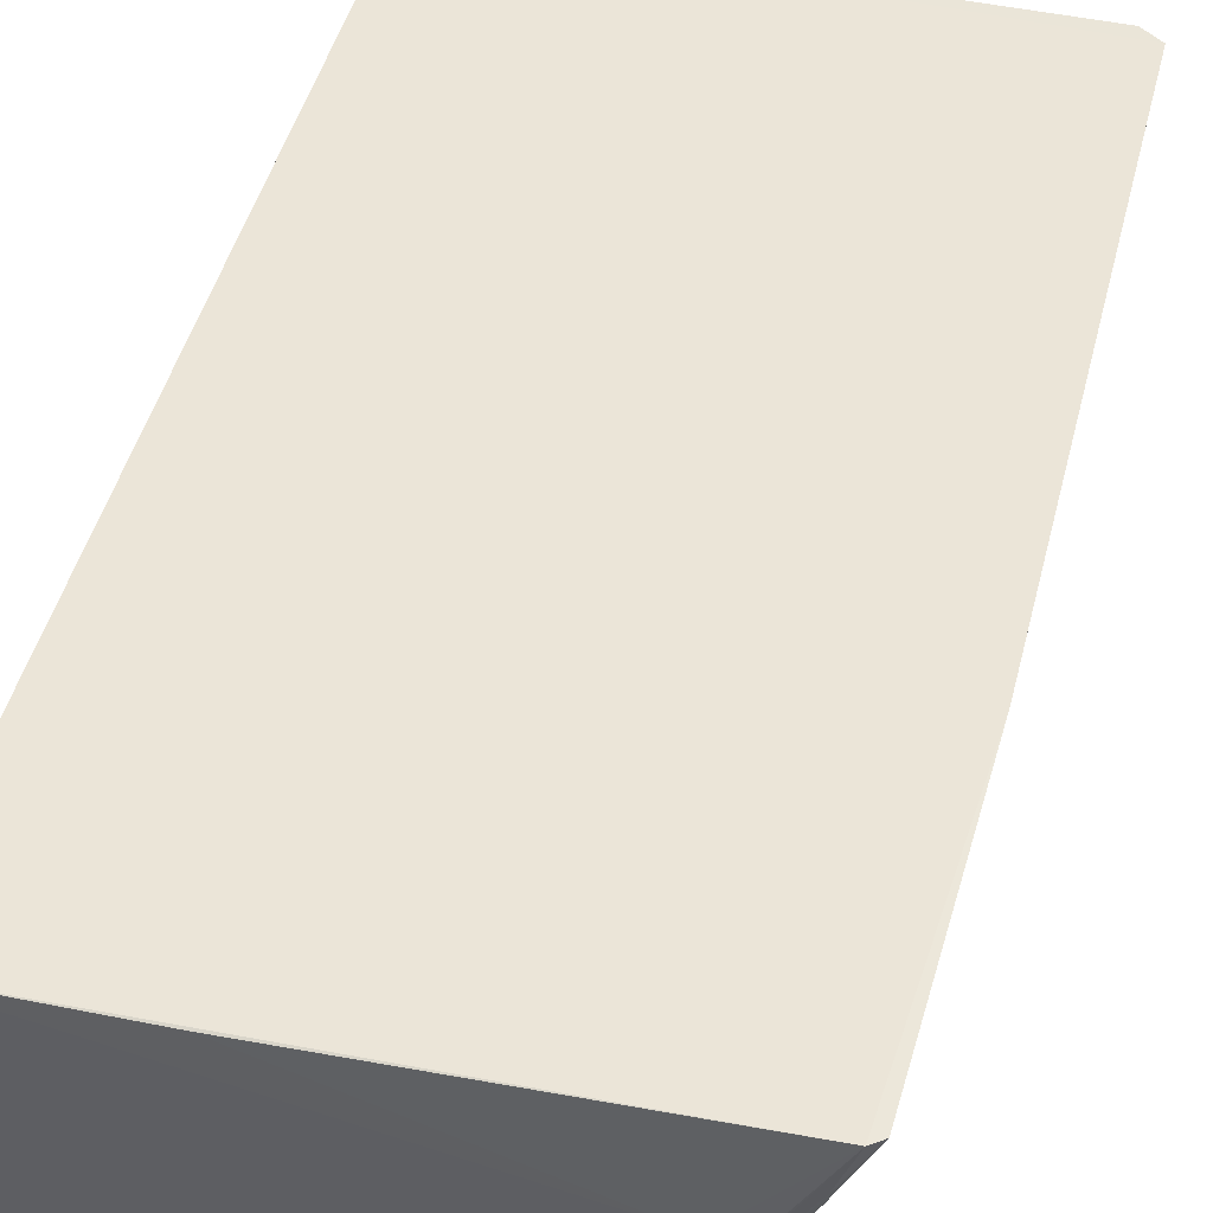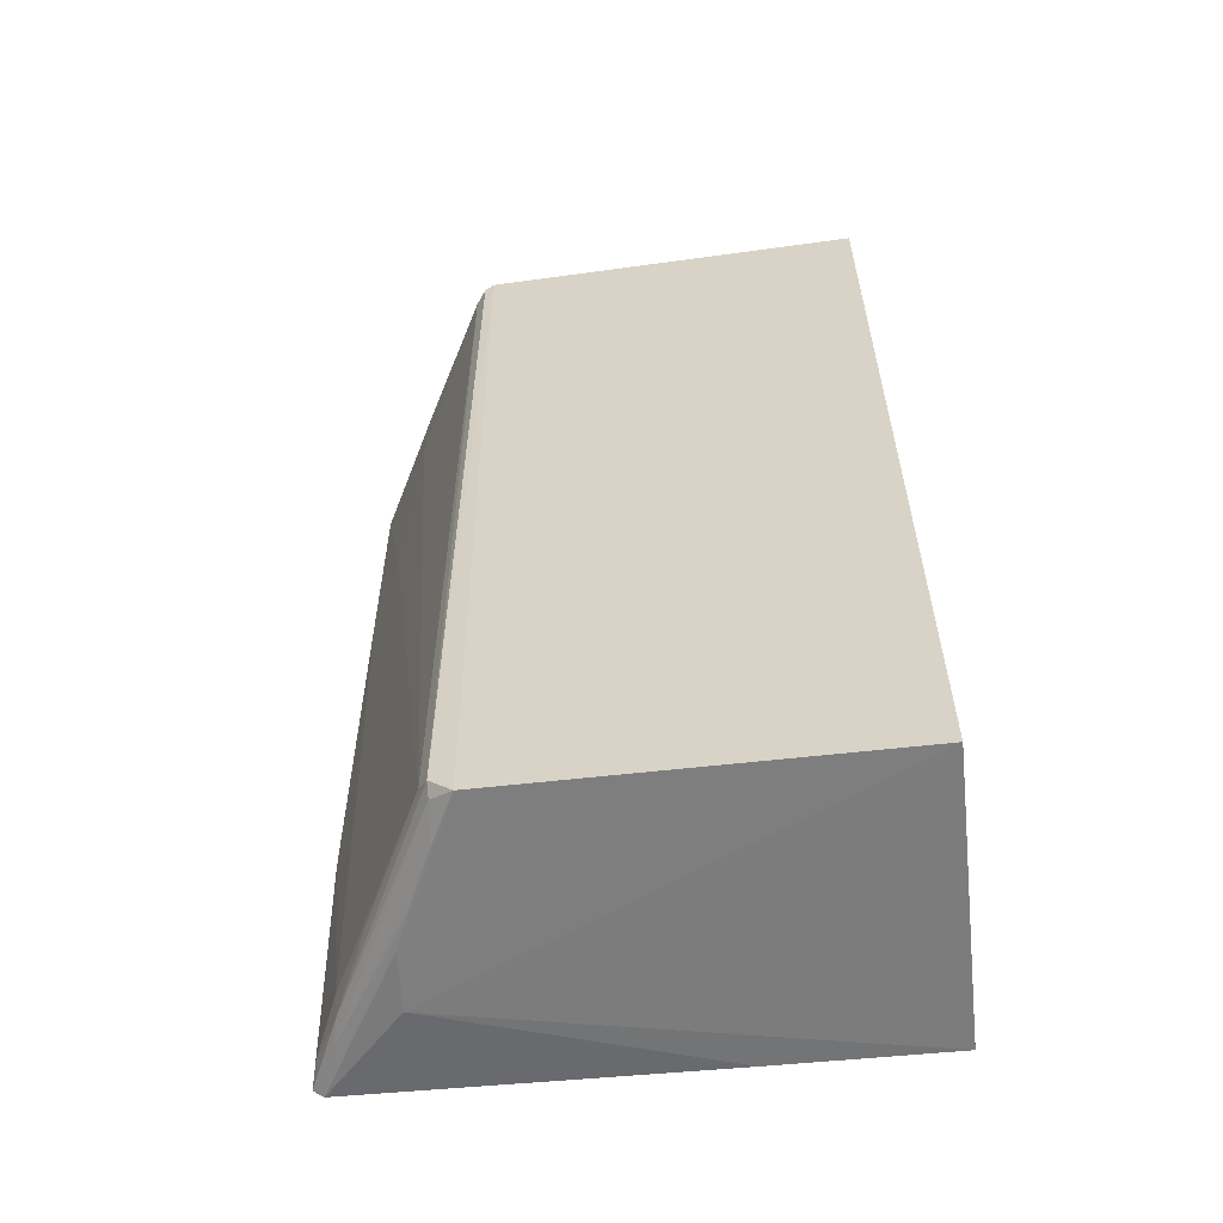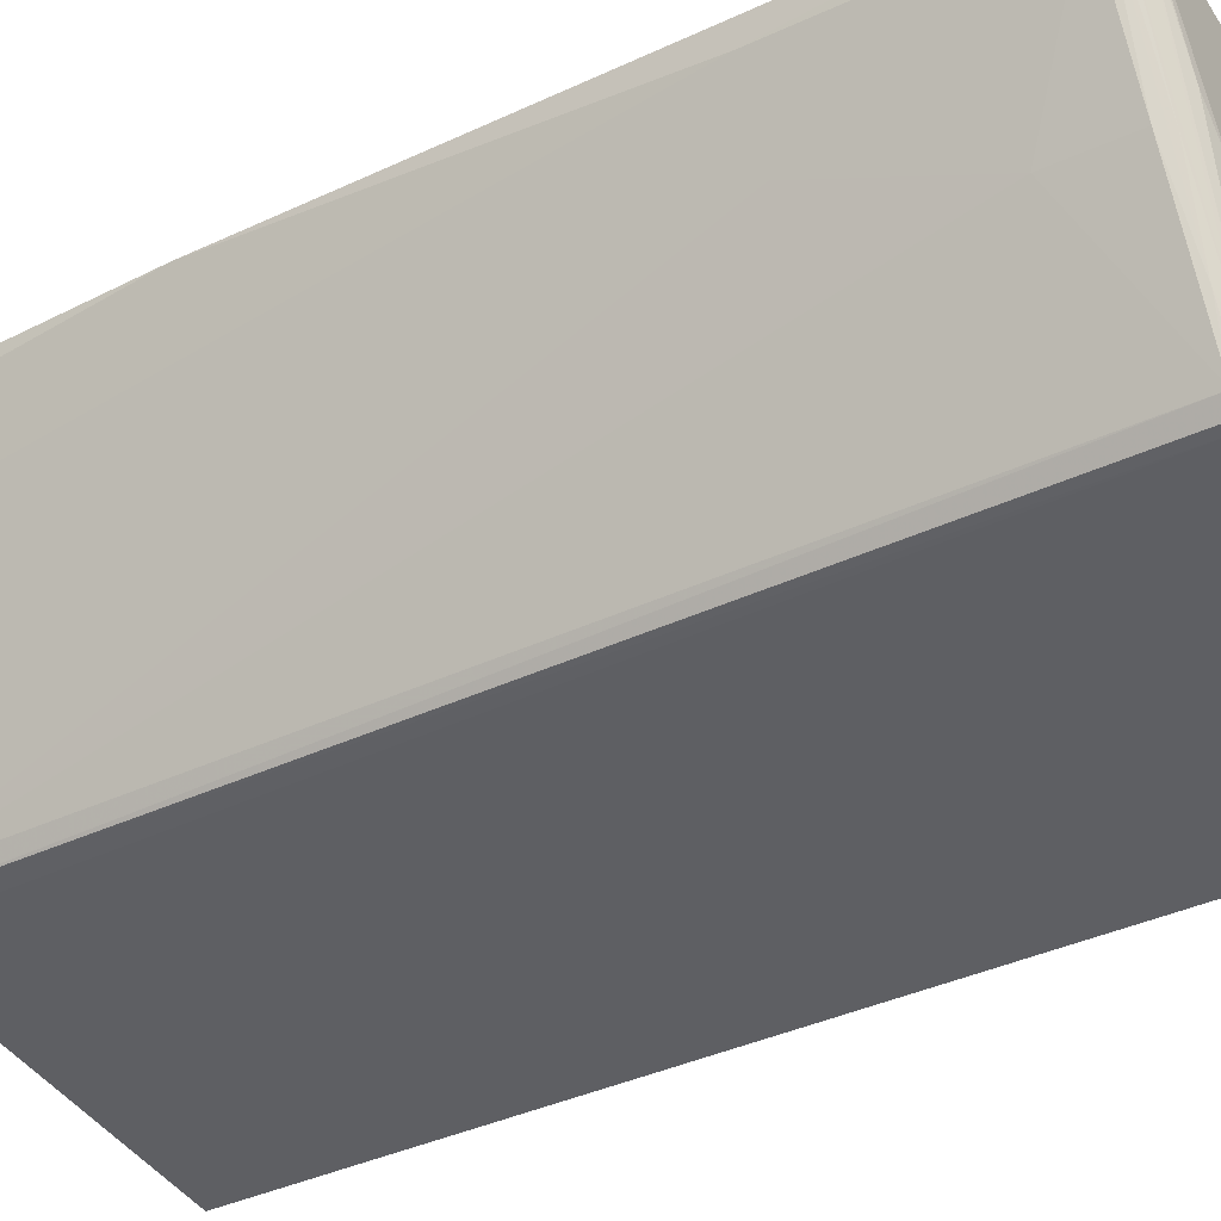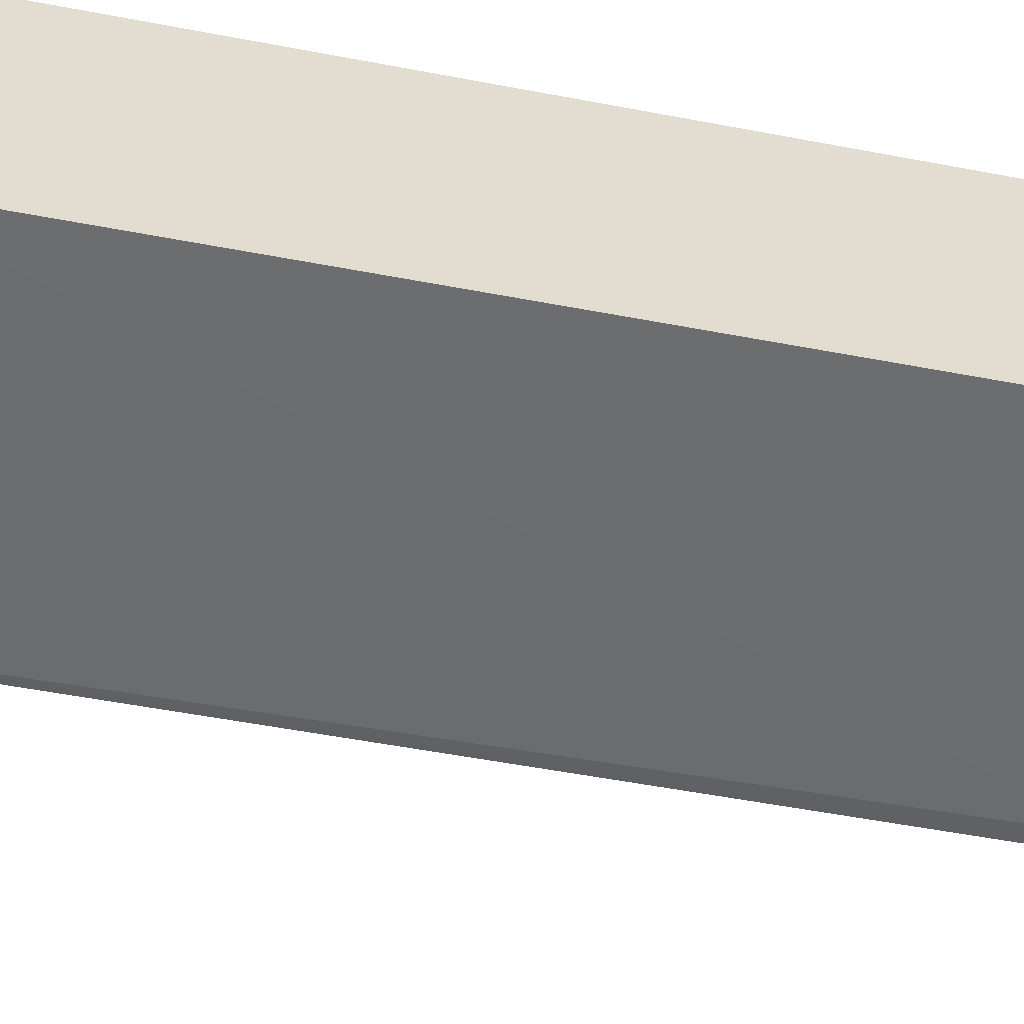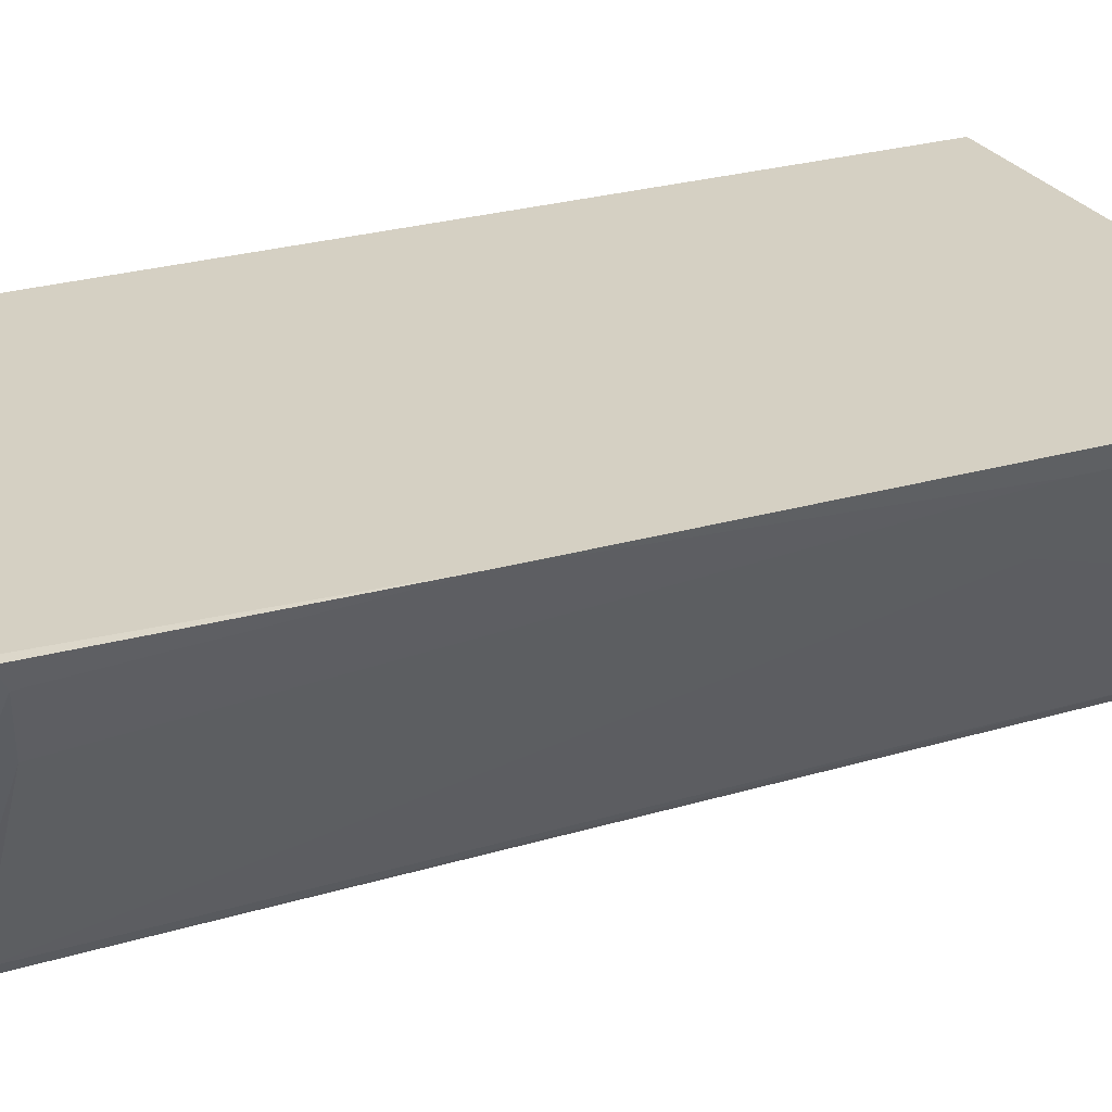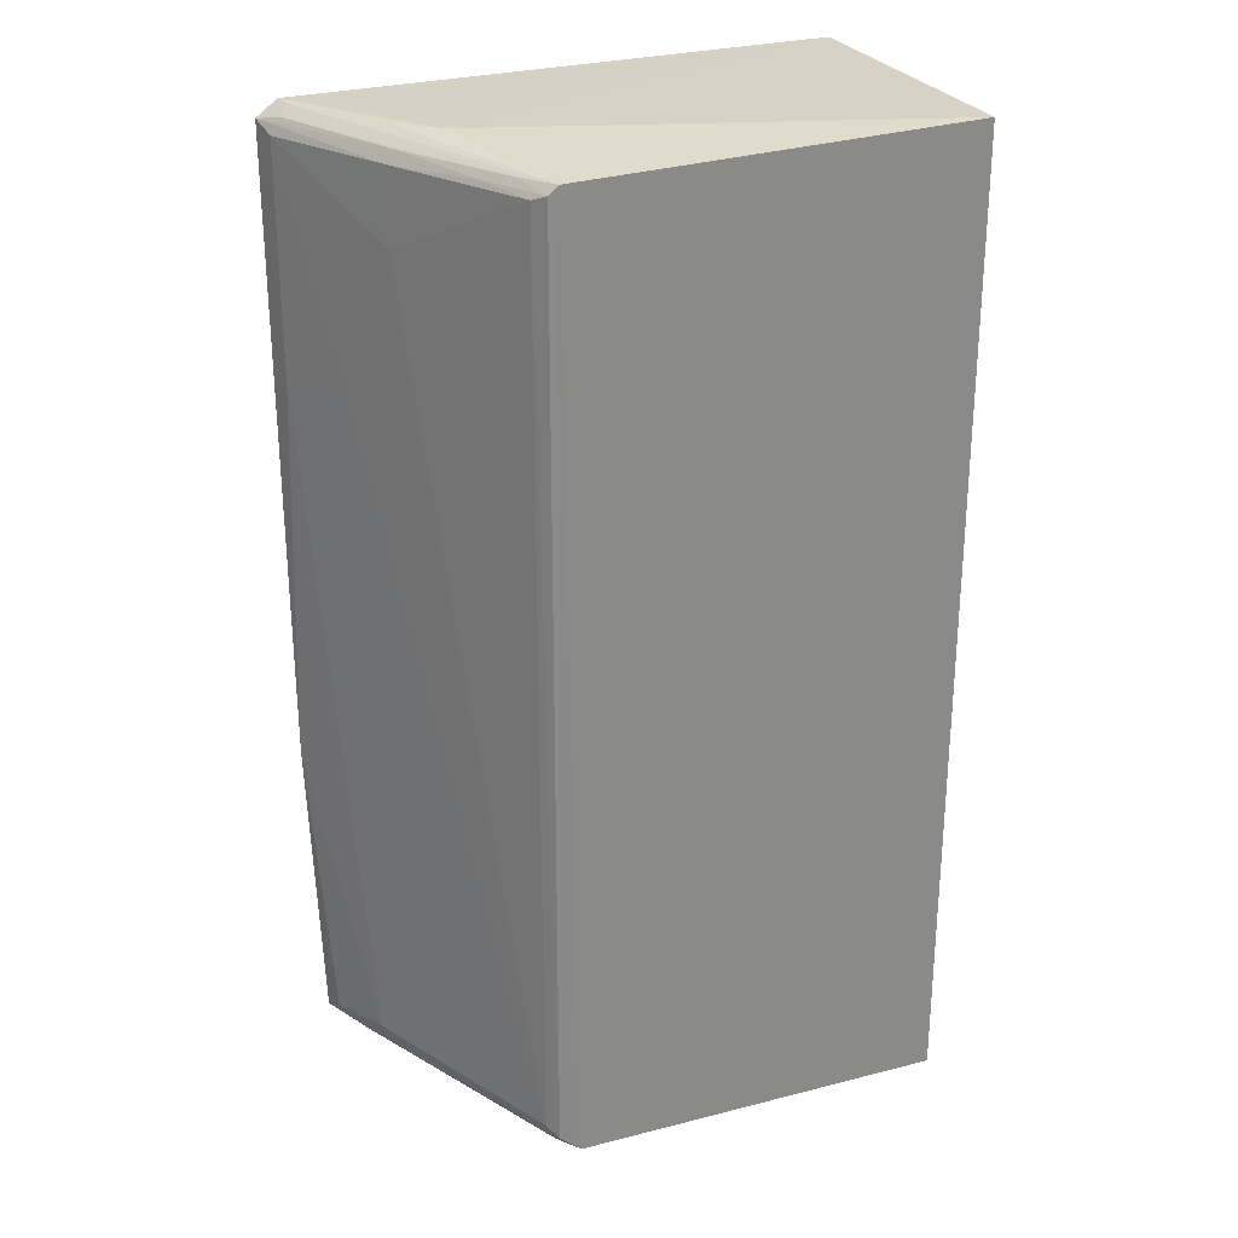
<metadata>
{"format":"obj","ext":"obj","renderer":"f3d","projection":"perspective","resolution":1024,"background":"white","views":[{"elev":46.3,"azim":-166.0,"up":"+Y"},{"elev":-59.0,"azim":6.3,"up":"+Z"},{"elev":-40.0,"azim":-60.3,"up":"+Y"},{"elev":-54.6,"azim":78.7,"up":"+Y"},{"elev":26.8,"azim":-114.6,"up":"+Y"},{"elev":26.9,"azim":-23.1,"up":"+Z"}]}
</metadata>
<code>
v -0.01481 -0.002369 0.05722
v -0.0148 -0.0199 0.05708
v -0.01481 -0.002362 -0.0001067
v -0.04714 -0.002021 0.01912
v -0.04587 -0.002073 0.0006961
v -0.04726 -0.002124 0.05605
v -0.04604 -0.002146 0.05696
v -0.01481 -0.01992 -0.0001321
v -0.03703 -0.01963 0.0001051
v -0.04114 -0.00748 2.759e-05
v -0.0403 -0.01108 0.05703
v -0.04091 -0.01103 0.0001163
v -0.02498 -0.002323 4.528e-05
v -0.03768 -0.01953 0.05625
v -0.0383 -0.01954 0.001213
v -0.03821 -0.01944 0.05574
v -0.03829 -0.01885 0.0006794
v -0.04232 -0.008832 0.05694
v -0.04463 -0.007044 0.002297
v -0.04619 -0.003379 0.001834
v -0.0465 -0.002109 0.001184
v -0.04487 -0.005105 0.0008187
v -0.0388 -0.01872 0.05542
v -0.03883 -0.01878 0.0017
v -0.04319 -0.01067 0.05122
v -0.04686 -0.003315 0.04245
v -0.04008 -0.01317 0.0001319
v -0.04466 -0.006349 0.00122
v -0.04583 -0.002926 0.05689
v -0.0463 -0.003521 0.05635
v -0.04027 -0.01566 0.05576
v -0.04688 -0.00338 0.05544
v -0.04466 -0.007759 0.04244
v -0.03848 -0.01673 0.0001362
v -0.04241 -0.01142 0.001728
v -0.04264 -0.0107 0.05616
v -0.04312 -0.01063 0.05544
v -0.03899 -0.01736 0.05618
f 1 2 3
f 4 1 3
f 4 3 5
f 4 6 1
f 7 1 6
f 8 3 2
f 8 2 9
f 10 8 9
f 10 3 8
f 11 2 1
f 11 1 7
f 12 10 9
f 12 5 10
f 13 10 5
f 13 5 3
f 13 3 10
f 14 9 2
f 14 2 11
f 15 14 16
f 15 9 14
f 15 17 9
f 18 14 11
f 18 11 7
f 19 4 20
f 21 20 4
f 21 4 5
f 21 5 22
f 23 15 16
f 23 24 15
f 23 25 24
f 26 6 4
f 26 4 19
f 26 19 24
f 27 12 9
f 27 22 5
f 27 5 12
f 28 22 17
f 28 17 15
f 28 21 22
f 28 20 21
f 28 19 20
f 29 18 7
f 29 14 18
f 29 7 6
f 29 6 30
f 31 23 16
f 32 6 26
f 33 26 24
f 33 24 25
f 33 32 26
f 33 25 32
f 34 27 9
f 34 9 17
f 34 17 22
f 34 22 27
f 35 28 15
f 35 15 24
f 35 24 19
f 35 19 28
f 36 30 6
f 36 6 31
f 37 32 25
f 37 25 23
f 37 23 31
f 37 31 6
f 37 6 32
f 38 30 36
f 38 29 30
f 38 14 29
f 38 16 14
f 38 36 31
f 38 31 16

</code>
